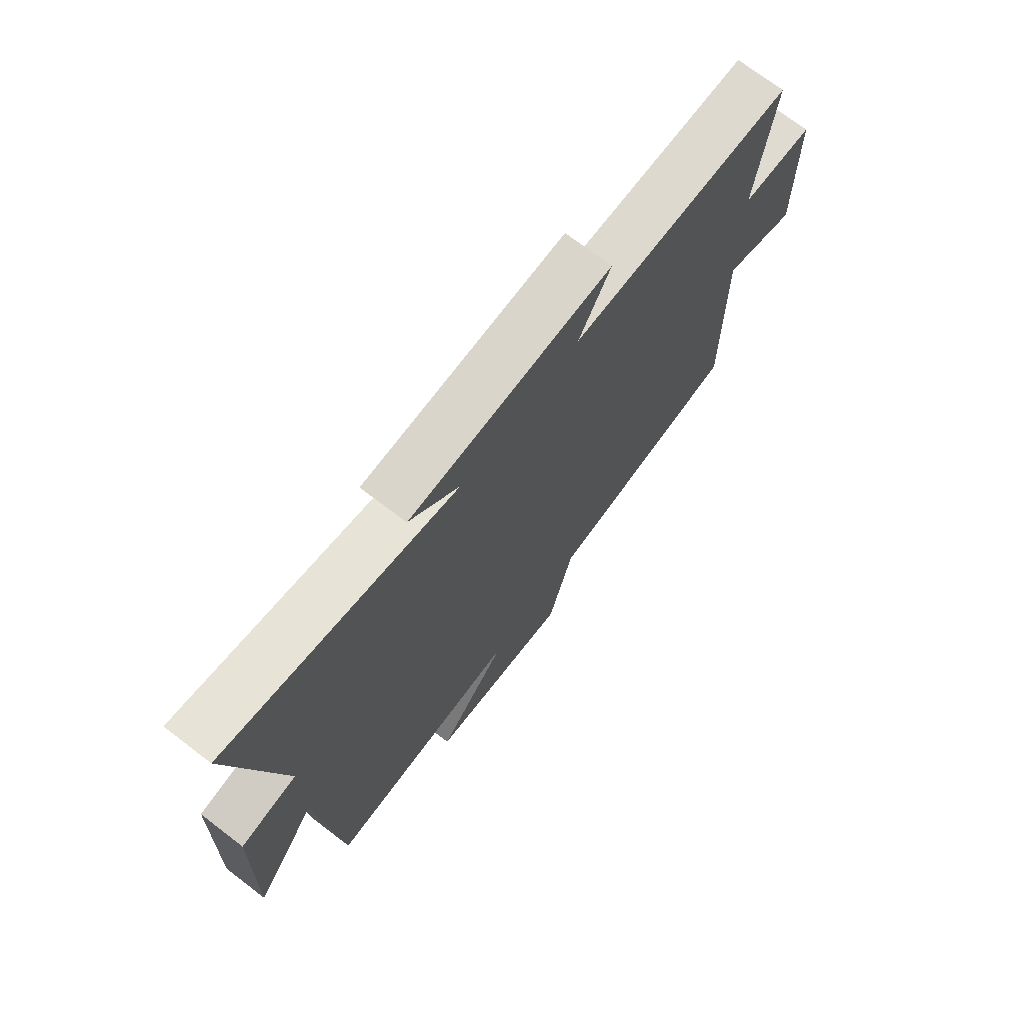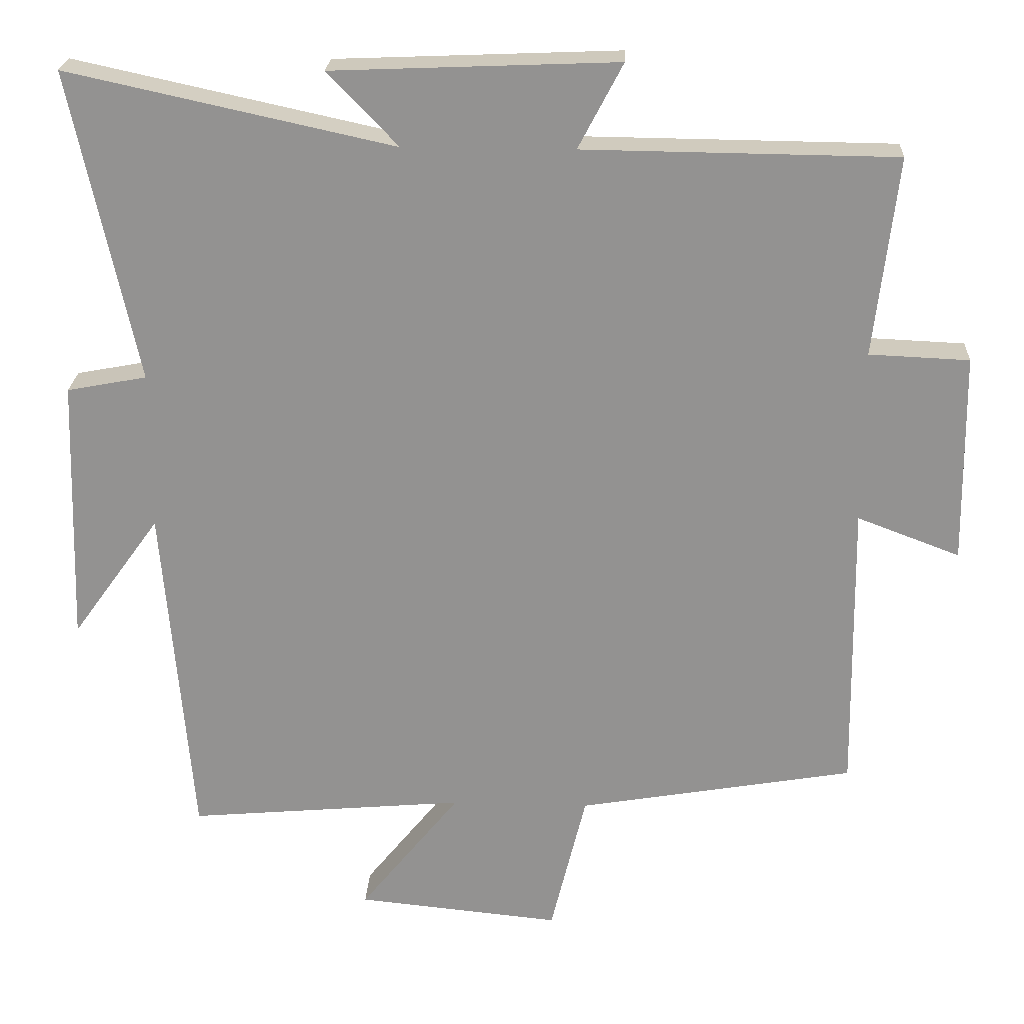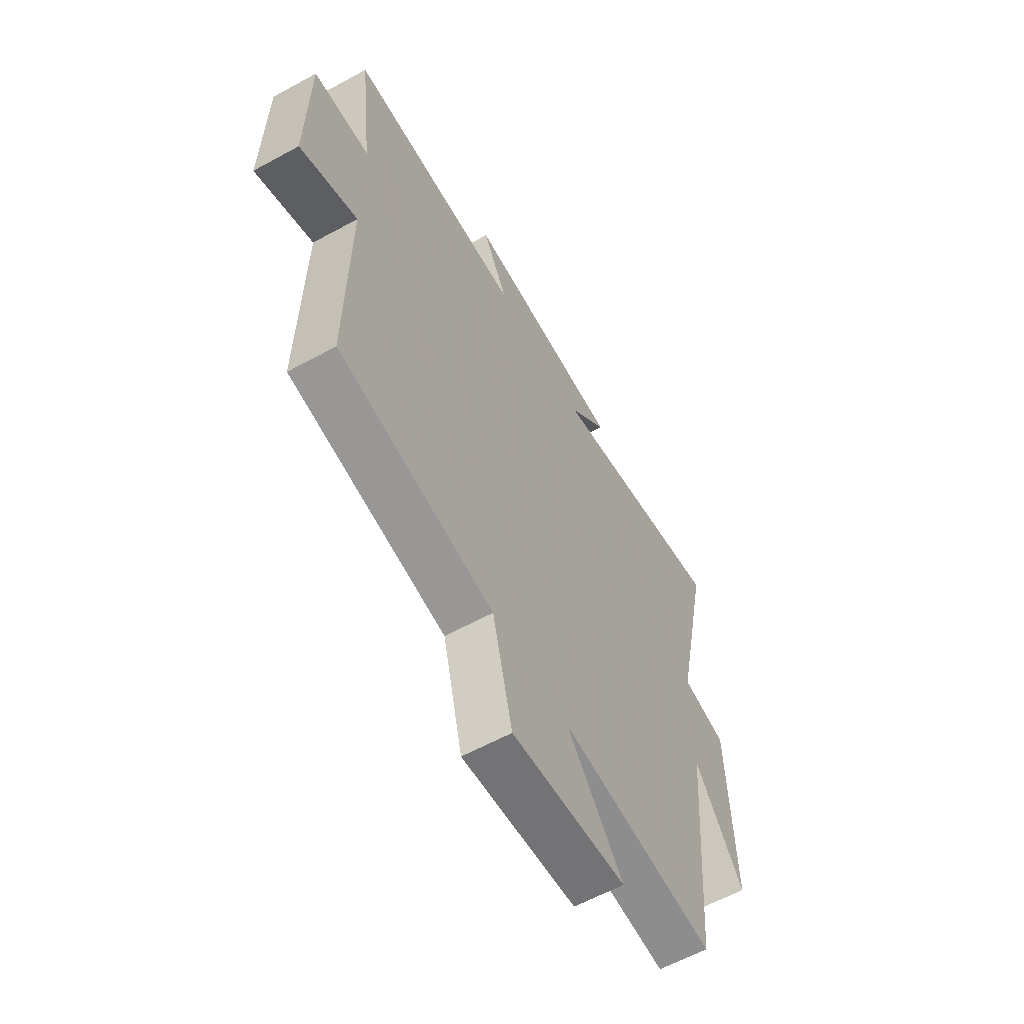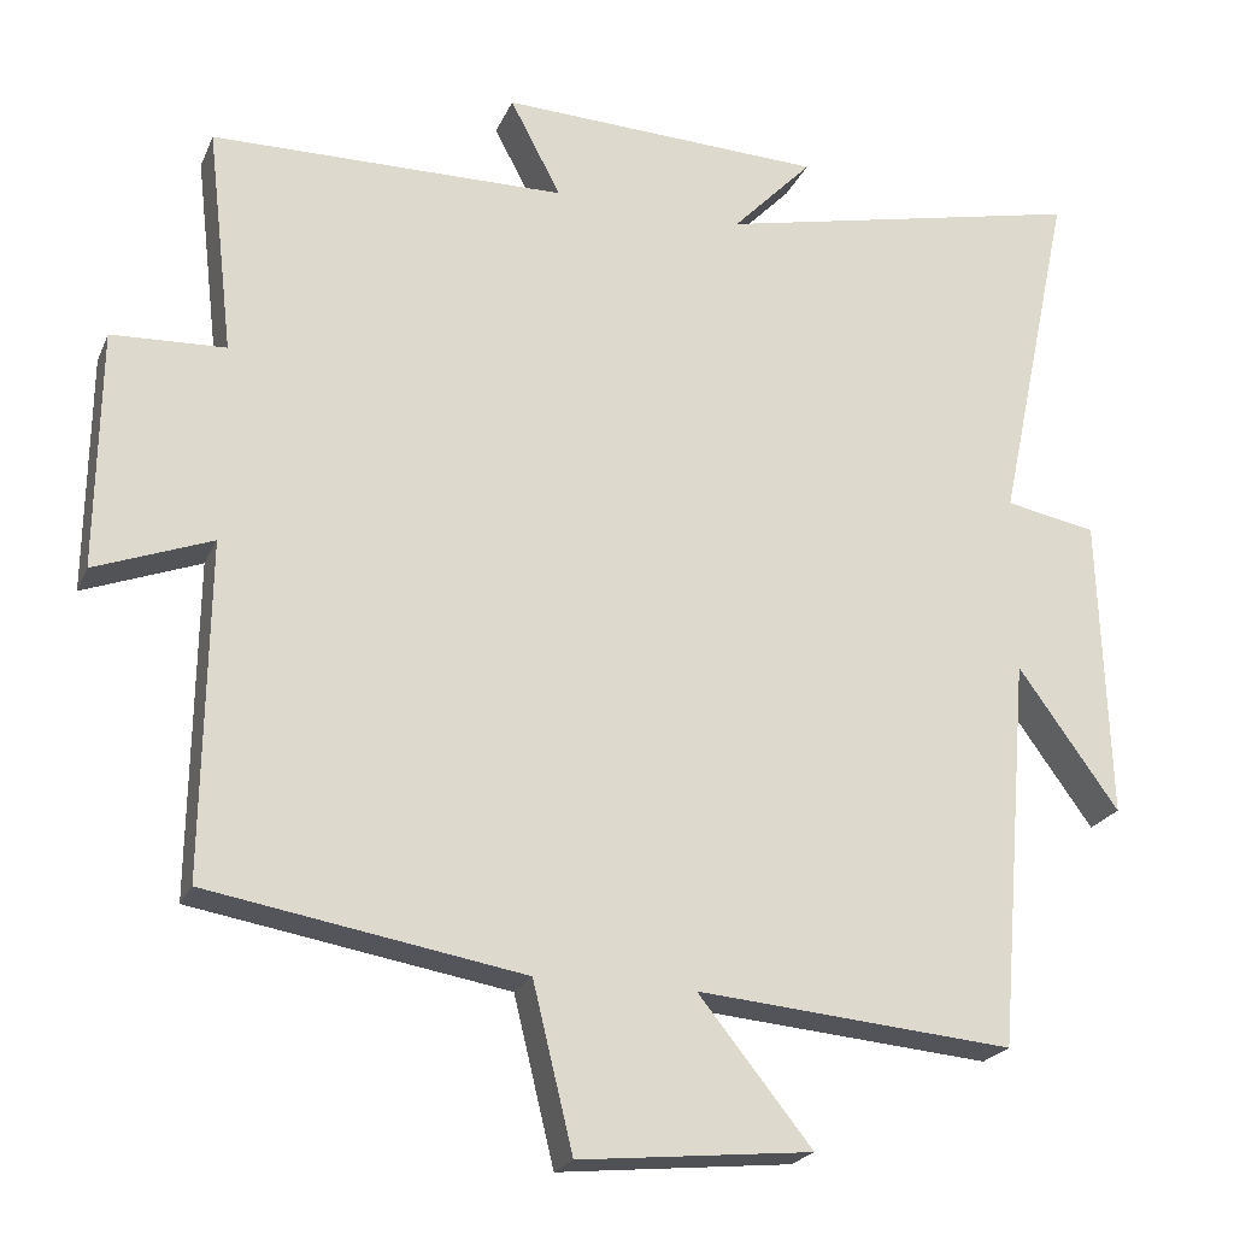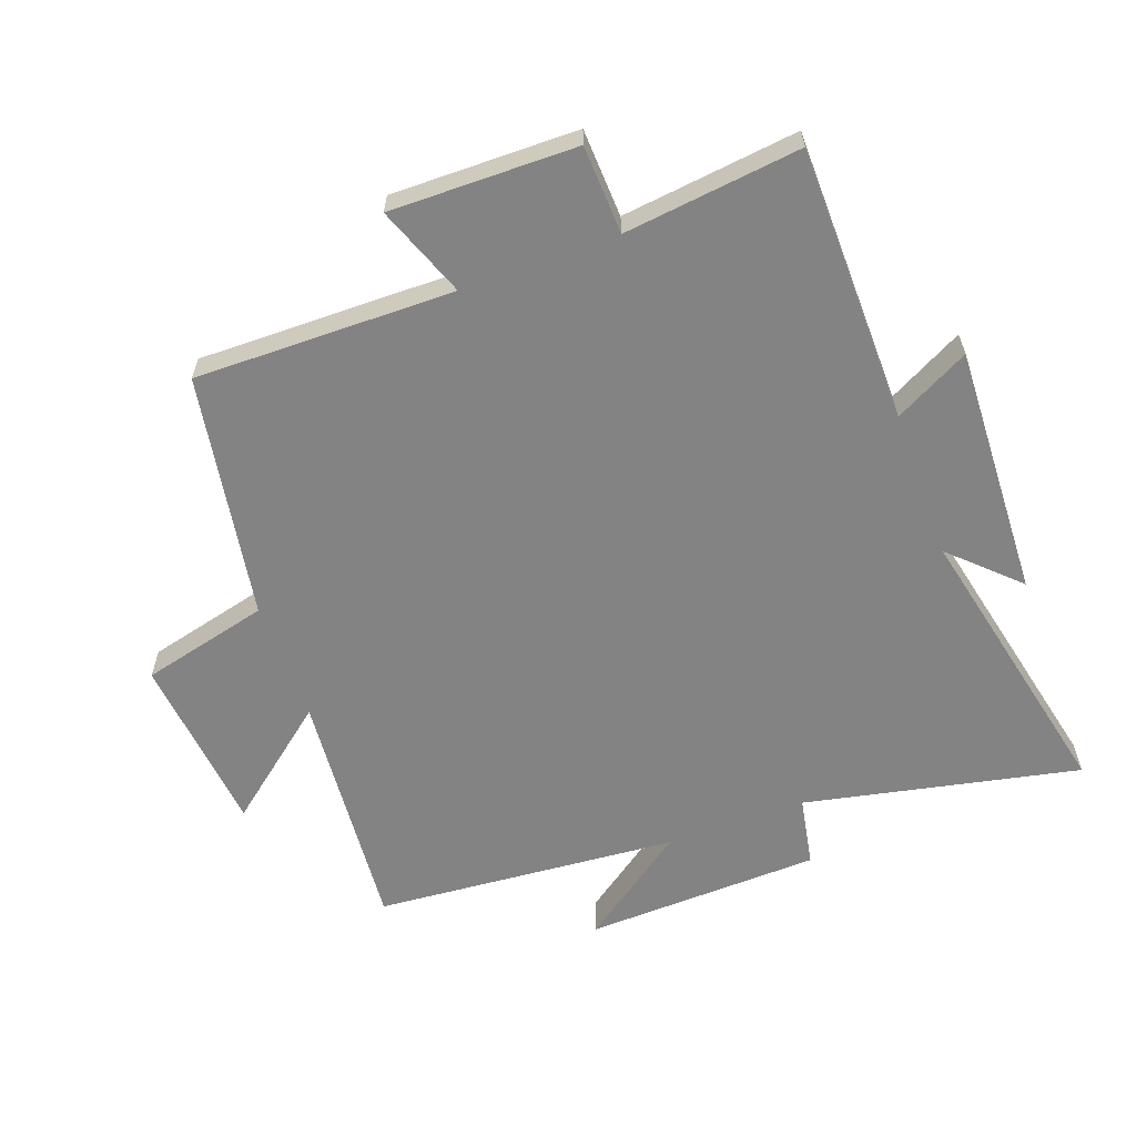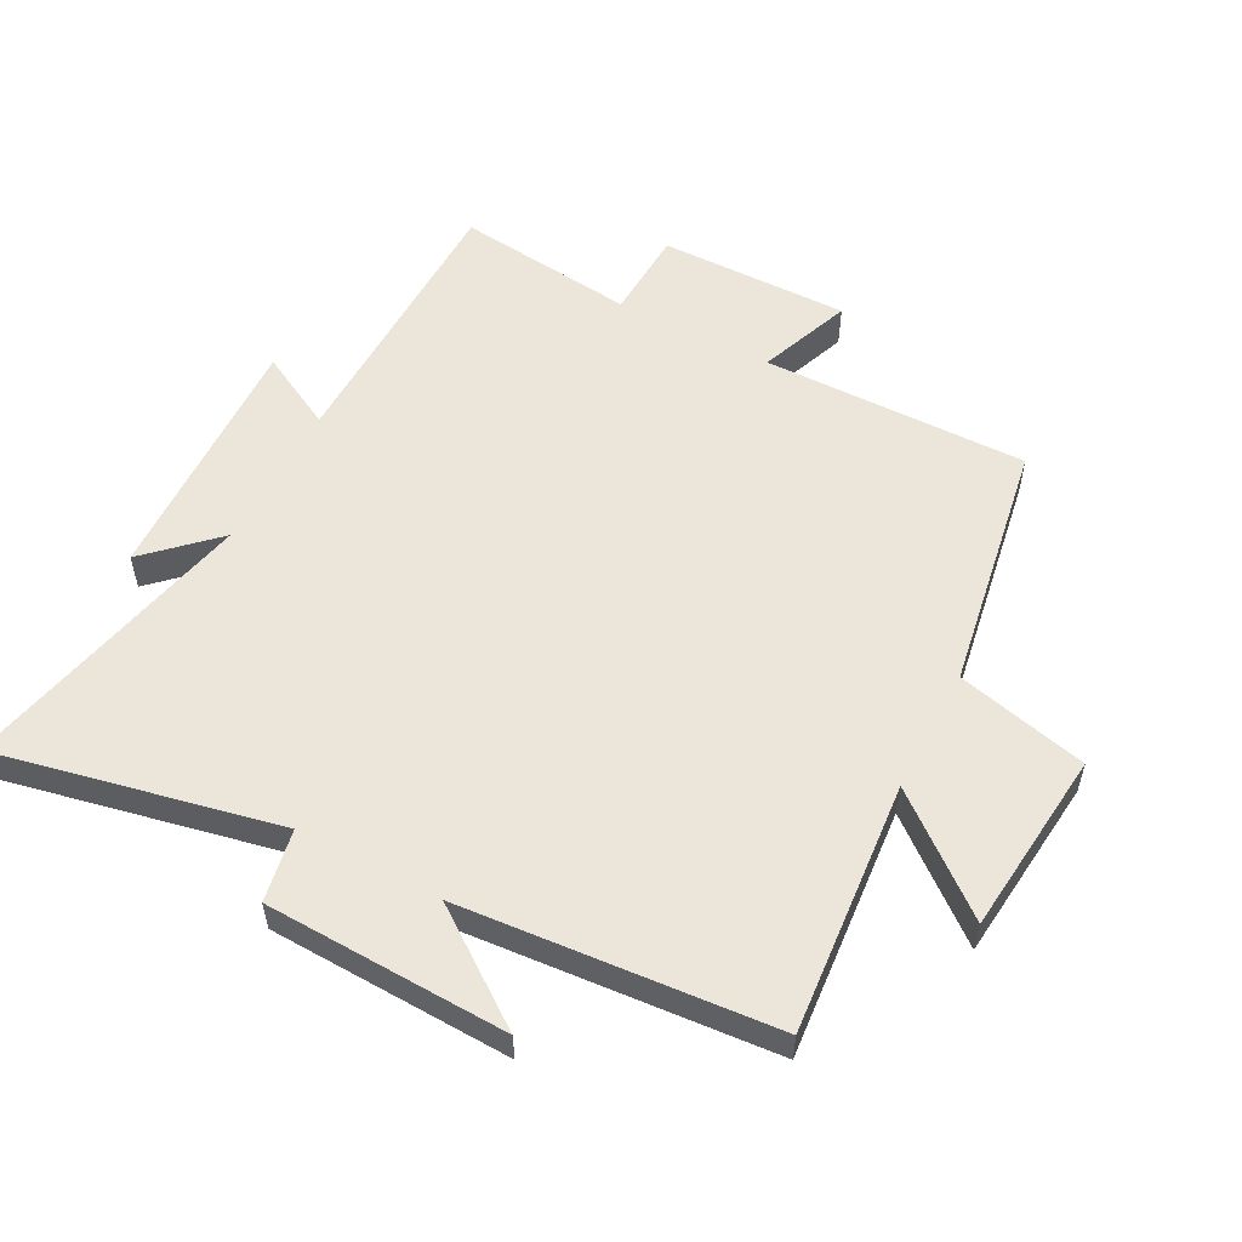
<metadata>
{"format":"obj","ext":"obj","renderer":"f3d","projection":"perspective","resolution":1024,"background":"white","views":[{"elev":72.4,"azim":127.4,"up":"+Z"},{"elev":23.1,"azim":-177.2,"up":"+Z"},{"elev":-60.6,"azim":-60.8,"up":"+Z"},{"elev":-22.2,"azim":-18.9,"up":"+Z"},{"elev":-61.0,"azim":-69.8,"up":"+Y"},{"elev":55.1,"azim":117.9,"up":"+Y"}]}
</metadata>
<code>
v -0.532 0.07 0.495
v -0.098 0.07 0.5
v -0.16 0.07 0.618
v 0.236 0.07 0.602
v 0.138 0.07 0.5
v 0.592 0.07 0.599
v 0.5 0.07 0.167
v 0.611 0.07 0.146
v 0.623 0.07 -0.226
v 0.5 0.07 -0.055
v 0.46 0.07 -0.534
v 0.073 0.07 -0.5
v 0.212 0.07 -0.673
v -0.072 0.07 -0.701
v -0.121 0.07 -0.5
v -0.506 0.07 -0.434
v -0.5 0.07 -0.026
v -0.643 0.07 -0.08
v -0.639 0.07 0.212
v -0.5 0.07 0.218
v -0.532 0 0.495
v -0.098 0 0.5
v -0.16 0 0.618
v 0.236 0 0.602
v 0.138 0 0.5
v 0.592 0 0.599
v 0.5 0 0.167
v 0.611 0 0.146
v 0.623 0 -0.226
v 0.5 0 -0.055
v 0.46 0 -0.534
v 0.073 0 -0.5
v 0.212 0 -0.673
v -0.072 0 -0.701
v -0.121 0 -0.5
v -0.506 0 -0.434
v -0.5 0 -0.026
v -0.643 0 -0.08
v -0.639 0 0.212
v -0.5 0 0.218
f 17 18 19 20
f 15 16 17
f 15 17 20
f 12 13 14 15
f 12 15 20 1
f 10 11 12 1
f 7 8 9 10
f 5 6 7
f 5 7 10 1
f 2 3 4 5
f 1 2 5
f 40 39 38 37
f 37 36 35
f 40 37 35
f 35 34 33 32
f 21 40 35 32
f 21 32 31 30
f 30 29 28 27
f 27 26 25
f 21 30 27 25
f 25 24 23 22
f 25 22 21
f 1 21 22 2
f 2 22 23 3
f 3 23 24 4
f 4 24 25 5
f 5 25 26 6
f 6 26 27 7
f 7 27 28 8
f 8 28 29 9
f 9 29 30 10
f 10 30 31 11
f 11 31 32 12
f 12 32 33 13
f 13 33 34 14
f 14 34 35 15
f 15 35 36 16
f 16 36 37 17
f 17 37 38 18
f 18 38 39 19
f 19 39 40 20
f 20 40 21 1

</code>
